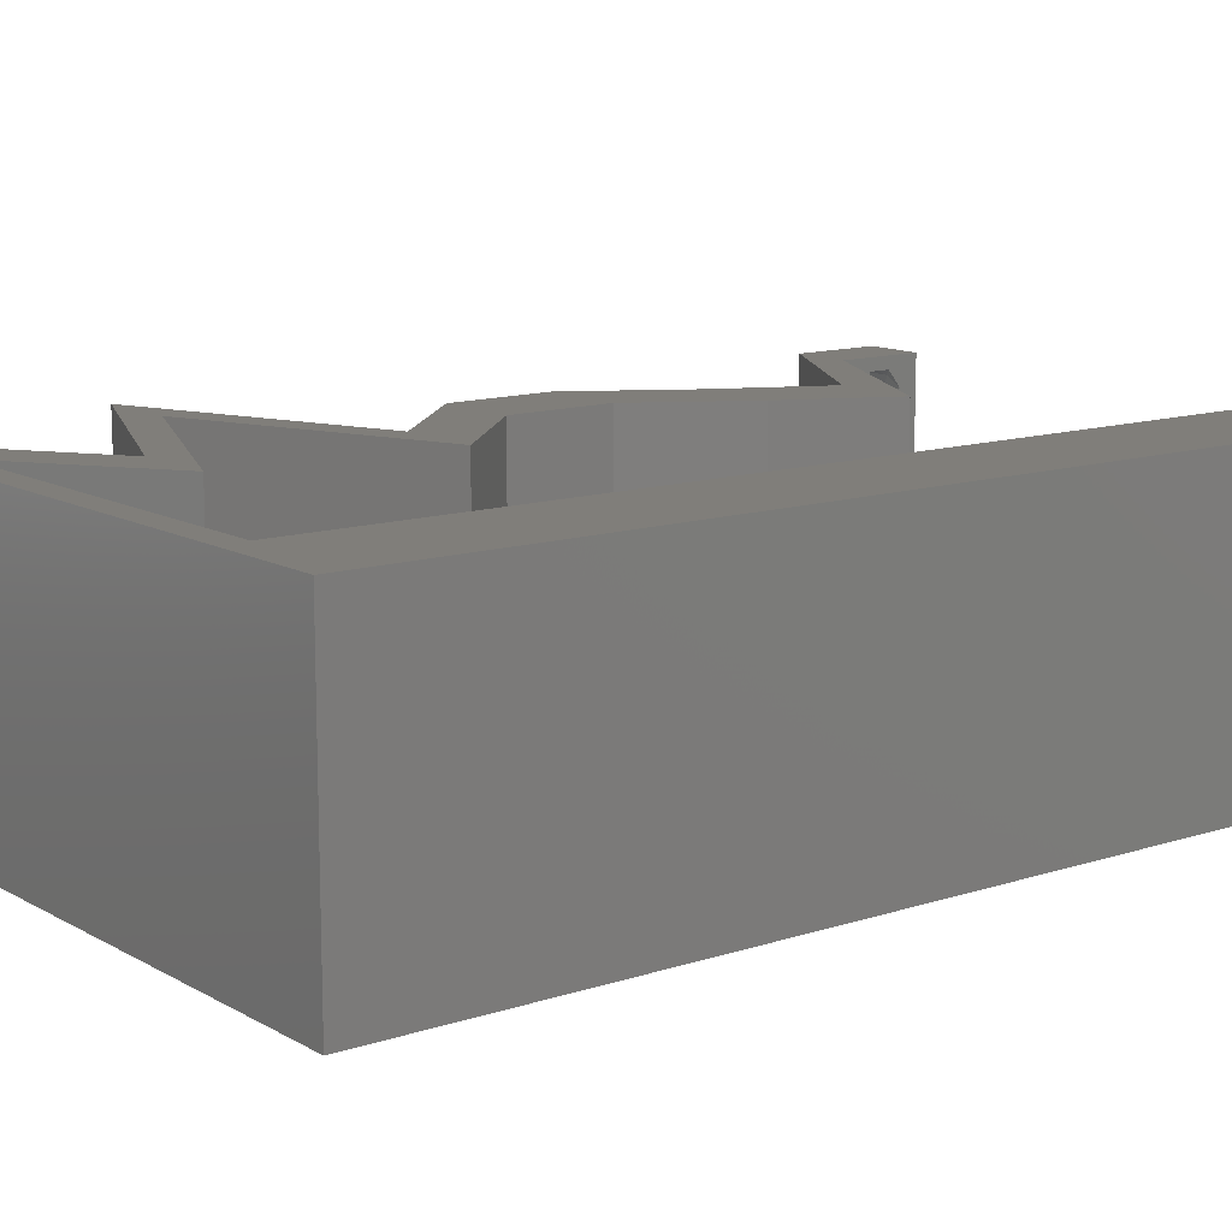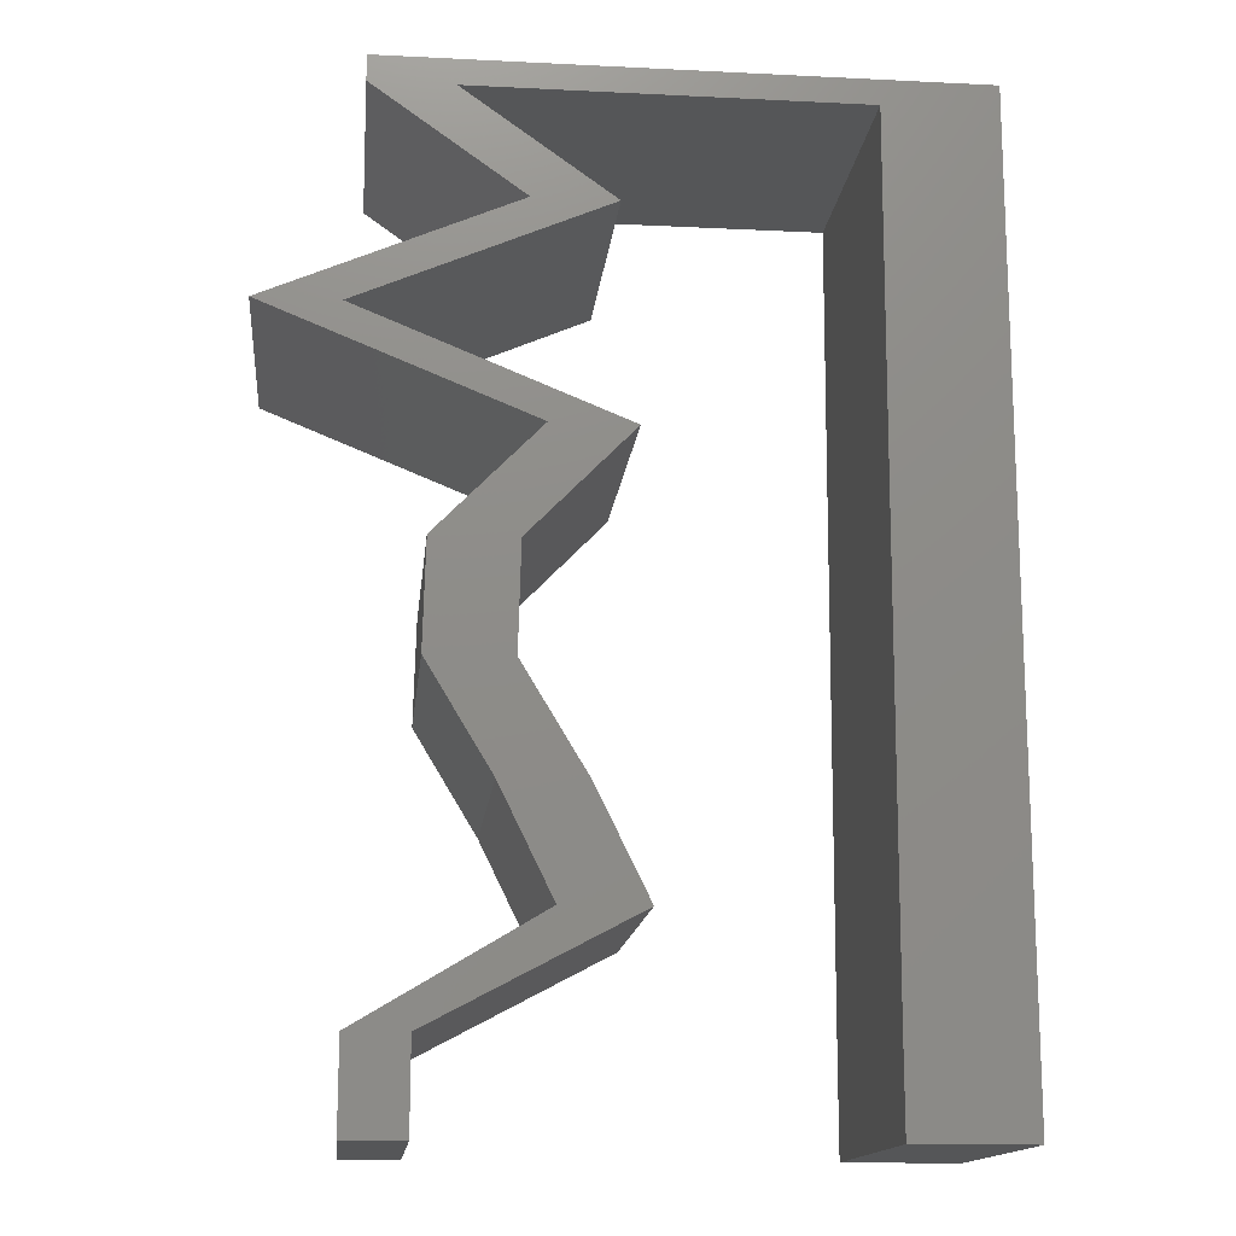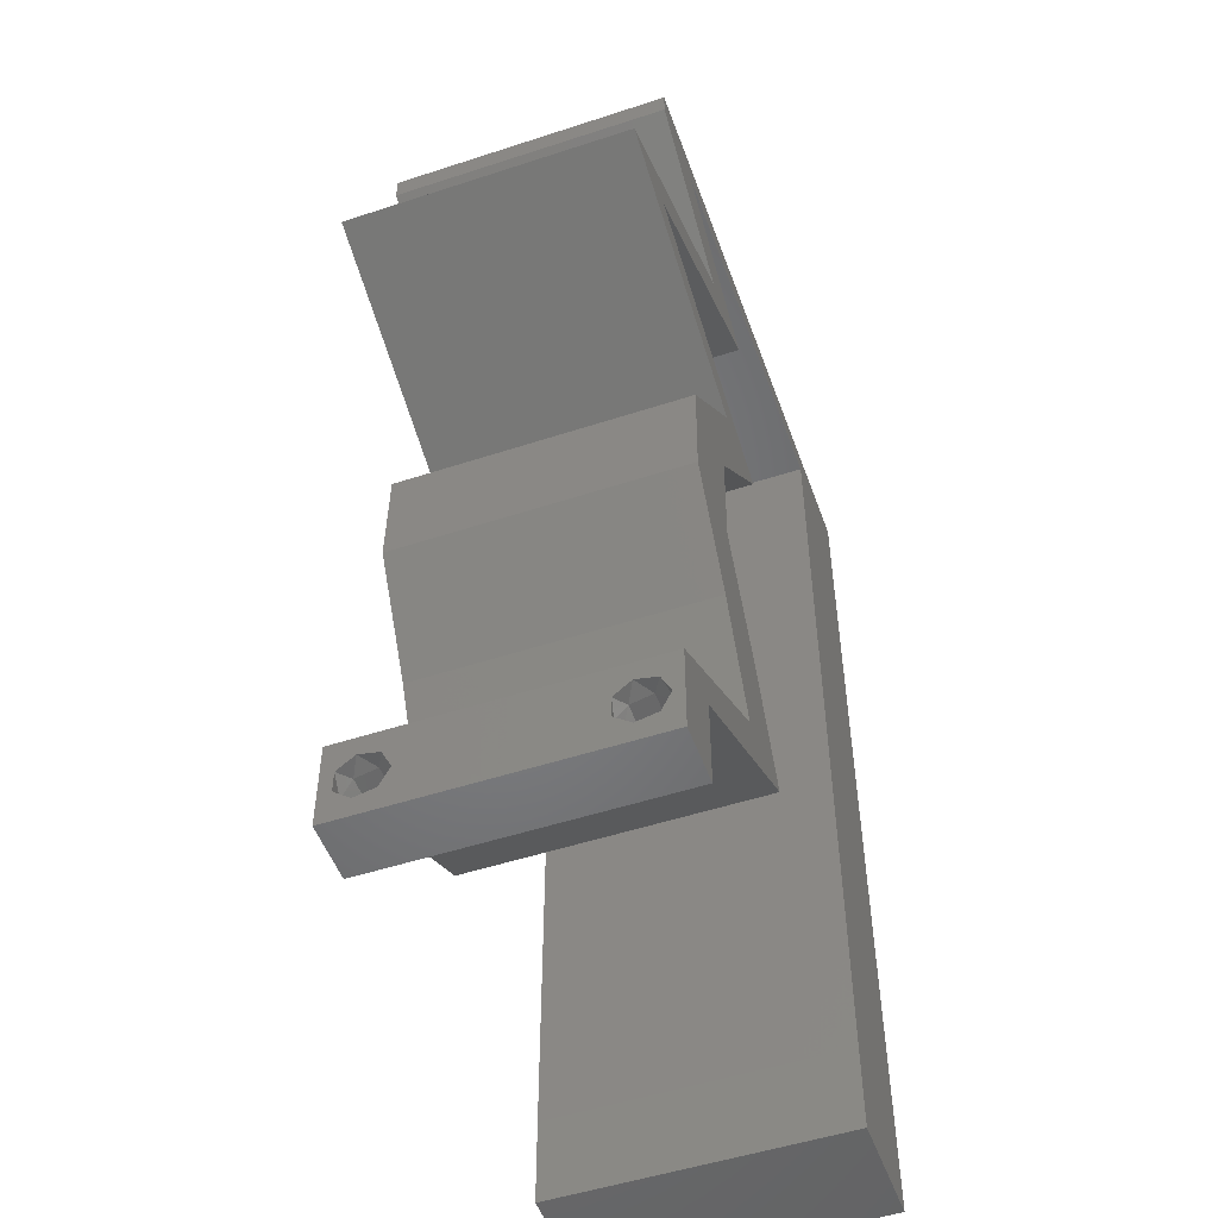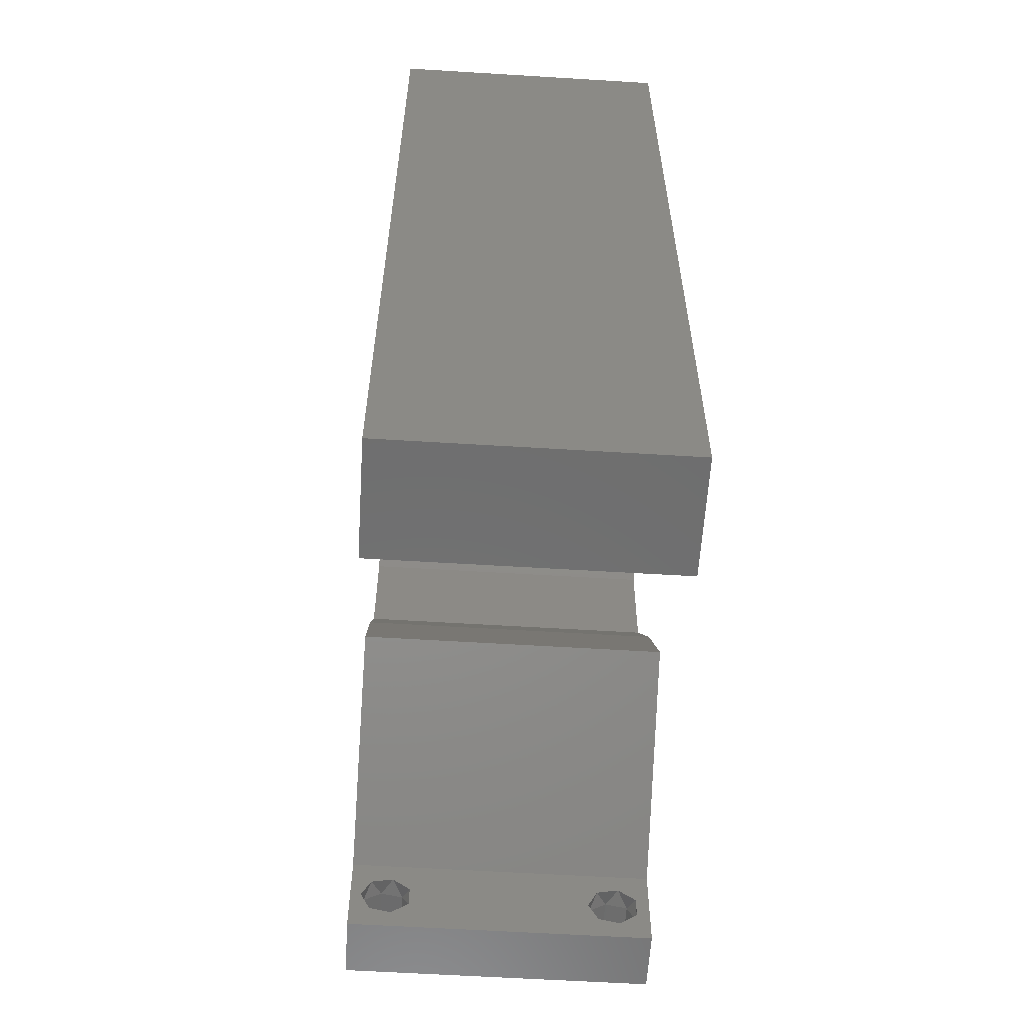
<metadata>
{"format":"stl","ext":"stl","renderer":"f3d","projection":"perspective","resolution":1024,"background":"white","views":[{"elev":12.2,"azim":-127.6,"up":"+Z"},{"elev":-15.0,"azim":174.0,"up":"+Y"},{"elev":-51.3,"azim":109.6,"up":"+Y"},{"elev":-60.0,"azim":-93.6,"up":"+Y"}]}
</metadata>
<code>
# stl→obj: 268 verts, 540 faces
v 0.04 0 0.01
v 0.04 -0.006 0.01
v 0.04 -0.002262 0.003932
v 0.04 -0.003 0.0159
v 0.04 -0.001671 0.00134
v 0.04 0 0
v 0.04 -0.001343 0.002778
v 0.04 -0.004657 0.002778
v 0.04 -0.006 0
v 0.04 -0.004329 0.00134
v 0.04 -0.003 0.0007
v 0.04 -0.004657 0.01798
v 0.04 -0.003738 0.01913
v 0.04 -0.006 0.02
v 0.04 -0.002262 0.01913
v 0.04 -0.001343 0.01798
v 0.04 0 0.02
v 0.04 -0.001671 0.01654
v 0.04 -0.004329 0.01654
v 0.04 -0.003738 0.003932
v 0.036 -0.006 0.01
v 0.036 0 0.01
v 0.036 -0.002262 0.003932
v 0.036 -0.003 0.0159
v 0.036 -0.001343 0.002778
v 0.036 0 0
v 0.036 -0.001671 0.00134
v 0.036 -0.004329 0.00134
v 0.036 -0.006 0
v 0.036 -0.004657 0.002778
v 0.036 -0.003 0.0007
v 0.036 -0.003738 0.01913
v 0.036 -0.004657 0.01798
v 0.036 -0.006 0.02
v 0.036 -0.001343 0.01798
v 0.036 -0.002262 0.01913
v 0.036 0 0.02
v 0.036 -0.004329 0.01654
v 0.036 -0.001671 0.01654
v 0.036 -0.003738 0.003932
v 0 0.048 0.02
v 0.007799 0.04658 0.02
v 0.003887 0.0532 0.02
v 0.03439 0.05823 0.02
v 0.04 0.05823 0.02
v 0.04 0.06 0.02
v 0.008 0 0.02
v 0 0 0.02
v 0.004 -0.003 0.02
v 0 -0.006 0.02
v 0.008 -0.006 0.02
v 0.02417 0.05095 0.02
v 0.02978 0.05095 0.02
v 0.02928 0.05459 0.02
v 0.03009 0.02911 0.02
v 0.03027 0.02184 0.02
v 0.03299 0.02547 0.02
v 0.003987 0.005911 0.02
v 0.03588 0.02184 0.02
v 0.0357 0.02911 0.02
v 0.007749 0.05823 0.02
v 0 0.06 0.02
v 0.003912 0.04138 0.02
v 0.00795 0.01165 0.02
v 0 0.012 0.02
v 0 0.024 0.02
v 0.0079 0.02329 0.02
v 0.003937 0.02956 0.02
v 0.003962 0.01773 0.02
v 0.038 -0.003 0.02
v 0.007849 0.03494 0.02
v 0 0.036 0.02
v 0.01 0.06 0.02
v 0.0326 0.04731 0.02
v 0.03821 0.04731 0.02
v 0.03201 0.04003 0.02
v 0.0286 0.03639 0.02
v 0.03762 0.04003 0.02
v 0.04103 0.04367 0.02
v 0.03 0.06 0.02
v 0.02551 0.05823 0.02
v 0.01663 0.05823 0.02
v 0.02 0.06 0.02
v 0.03489 0.05459 0.02
v 0.04664 0.04367 0.02
v 0.02299 0.03639 0.02
v 0.03147 0.01456 0.02
v 0.02586 0.01456 0.02
v 0.02789 0.007279 0.02
v 0.02228 0.007279 0.02
v 0.02914 0.003639 0.02
v 0.03395 0.003639 0.02
v 0 -0.006 0.01
v 0 -0.003 0.015
v 0 0 0.01
v 0 -0.006 0
v 0 -0.003 0.005
v 0 0 0
v 0.004 -0.006 0.015
v 0.008 -0.006 0.01
v 0.004 -0.006 0.005
v 0.008 -0.006 0
v 0 0.009 0.0114
v 0 0.06 0
v 0 0.051 0.0086
v 0 0.06 0.01
v 0 0.048 0
v 0 0.0415 0.009767
v 0 0.03 0.01
v 0 0.036 0
v 0 0.024 0
v 0 0.0185 0.01023
v 0 0.012 0
v 0 0.005337 0.005128
v 0 0.05466 0.01487
v 0.003887 0.0532 0
v 0.007799 0.04658 0
v 0.03439 0.05823 0
v 0.04 0.06 0
v 0.04 0.05823 0
v 0.008 0 0
v 0.004 -0.003 0
v 0.02417 0.05095 0
v 0.02928 0.05459 0
v 0.02978 0.05095 0
v 0.03009 0.02911 0
v 0.03299 0.02547 0
v 0.03027 0.02184 0
v 0.003987 0.005911 0
v 0.03588 0.02184 0
v 0.0357 0.02911 0
v 0.007749 0.05823 0
v 0.003912 0.04138 0
v 0.00795 0.01165 0
v 0.003937 0.02956 0
v 0.0079 0.02329 0
v 0.003962 0.01773 0
v 0.038 -0.003 0
v 0.007849 0.03494 0
v 0.0326 0.04731 0
v 0.03821 0.04731 0
v 0.03201 0.04003 0
v 0.03762 0.04003 0
v 0.0286 0.03639 0
v 0.04103 0.04367 0
v 0.03 0.06 0
v 0.02551 0.05823 0
v 0.01 0.06 0
v 0.01663 0.05823 0
v 0.02 0.06 0
v 0.03489 0.05459 0
v 0.04664 0.04367 0
v 0.02299 0.03639 0
v 0.03147 0.01456 0
v 0.02789 0.007279 0
v 0.02586 0.01456 0
v 0.02228 0.007279 0
v 0.02914 0.003639 0
v 0.03395 0.003639 0
v 0.008 0 0.01
v 0.008 -0.003 0.015
v 0.008 -0.003 0.005
v 0.015 0.06 0.01134
v 0.025 0.06 0.008977
v 0.006575 0.06 0.007337
v 0.03344 0.06 0.01273
v 0.04 0.06 0.01
v 0.03407 0.06 0.005945
v 0.005798 0.06 0.01422
v 0.04 0.05823 0.01
v 0.02978 0.05095 0.01
v 0.03669 0.04797 0.007697
v 0.04664 0.04367 0.01
v 0.04043 0.04635 0.01322
v 0.03492 0.04873 0.01423
v 0.04242 0.04549 0.005
v 0.03968 0.04086 0.007567
v 0.0286 0.03639 0.01
v 0.03514 0.03903 0.01297
v 0.0335 0.03837 0.005415
v 0.04128 0.04151 0.01416
v 0.03215 0.03275 0.005
v 0.03215 0.03275 0.015
v 0.0357 0.02911 0.01
v 0.03579 0.02547 0.015
v 0.03588 0.02184 0.01
v 0.03579 0.02547 0.005
v 0.03368 0.0182 0.015
v 0.03147 0.01456 0.01
v 0.03368 0.0182 0.005
v 0.02968 0.01092 0.015
v 0.02789 0.007279 0.01
v 0.02968 0.01092 0.005
v 0.03212 0.004736 0.004816
v 0.03599 0.002408 0.004904
v 0.03189 0.004877 0.0147
v 0.03576 0.002547 0.01475
v 0.03391 0.003664 0.009702
v 0.02916 0.003628 0.007996
v 0.02228 0.007279 0.01
v 0.03143 0.002423 0.0144
v 0.02686 0.00485 0.01448
v 0.02407 0.01092 0.015
v 0.02586 0.01456 0.01
v 0.02407 0.01092 0.005
v 0.02807 0.0182 0.015
v 0.03027 0.02184 0.01
v 0.02807 0.0182 0.005
v 0.03018 0.02547 0.015
v 0.03009 0.02911 0.01
v 0.03018 0.02547 0.005
v 0.02654 0.03275 0.005
v 0.02654 0.03275 0.015
v 0.02299 0.03639 0.01
v 0.03407 0.04086 0.007567
v 0.04103 0.04367 0.01
v 0.02953 0.03903 0.01297
v 0.02789 0.03837 0.005415
v 0.03567 0.04151 0.01416
v 0.03412 0.04666 0.007697
v 0.02417 0.05095 0.01
v 0.03038 0.04827 0.01322
v 0.03589 0.04589 0.01423
v 0.02839 0.04913 0.005
v 0.03439 0.05823 0.01
v 0.02776 0.05823 0.007187
v 0.02126 0.05823 0.01277
v 0.007749 0.05823 0.01
v 0.01412 0.05823 0.01363
v 0.01458 0.05823 0.00686
v 0.02866 0.05823 0.01399
v 0.02107 0.05823 0.005354
v 0.007962 0.008734 0.01161
v 0.007787 0.04949 0.01161
v 0.007874 0.02911 0.01
v 0.007826 0.04027 0.01027
v 0.007923 0.01795 0.01027
v 0.007772 0.05279 0.005
v 0.0375 -0.003738 0.01607
v 0.0385 -0.002262 0.01607
v 0.03888 -0.003738 0.01607
v 0.03712 -0.002262 0.01607
v 0.03873 -0.001671 0.01866
v 0.03727 -0.001343 0.01722
v 0.03875 -0.001343 0.01722
v 0.03727 -0.003 0.0193
v 0.03875 -0.003 0.0193
v 0.03725 -0.001671 0.01866
v 0.03798 -0.004322 0.01867
v 0.03873 -0.004657 0.01722
v 0.03725 -0.004657 0.01722
v 0.03685 -0.004329 0.01866
v 0.03914 -0.004332 0.01866
v 0.0375 -0.003738 0.0008684
v 0.0385 -0.002262 0.0008684
v 0.03888 -0.003738 0.0008684
v 0.03712 -0.002262 0.0008684
v 0.03727 -0.001343 0.002022
v 0.03873 -0.001671 0.00346
v 0.03725 -0.001671 0.00346
v 0.03873 -0.004657 0.002022
v 0.03727 -0.004329 0.00346
v 0.03875 -0.004329 0.00346
v 0.03875 -0.001343 0.002022
v 0.03725 -0.004657 0.002022
v 0.03798 -0.002989 0.0041
v 0.03913 -0.003005 0.0041
v 0.03684 -0.003 0.0041
f 1 2 3
f 1 4 2
f 5 6 7
f 8 9 10
f 9 11 10
f 5 11 6
f 12 13 14
f 15 16 17
f 14 15 17
f 13 15 14
f 9 6 11
f 8 2 9
f 17 18 1
f 16 18 17
f 2 19 14
f 19 12 14
f 6 1 7
f 1 18 4
f 4 19 2
f 7 1 3
f 20 2 8
f 3 2 20
f 21 22 23
f 24 22 21
f 25 26 27
f 28 29 30
f 31 29 28
f 27 26 31
f 32 33 34
f 35 36 37
f 36 34 37
f 34 33 38
f 32 34 36
f 37 39 35
f 26 29 31
f 30 29 21
f 34 38 21
f 37 22 39
f 22 26 25
f 21 38 24
f 39 22 24
f 21 40 30
f 23 40 21
f 23 22 25
f 41 42 43
f 44 45 46
f 47 48 49
f 50 51 49
f 52 53 54
f 55 56 57
f 48 47 58
f 59 60 57
f 61 62 43
f 42 41 63
f 64 65 58
f 66 67 68
f 65 64 69
f 34 14 70
f 17 37 70
f 67 66 69
f 71 72 68
f 72 71 63
f 51 47 49
f 48 50 49
f 56 59 57
f 60 55 57
f 65 48 58
f 61 73 62
f 62 41 43
f 53 52 74
f 74 75 53
f 76 77 78
f 14 17 70
f 37 34 70
f 75 74 79
f 78 79 76
f 80 81 44
f 73 61 82
f 42 61 43
f 47 64 58
f 66 65 69
f 72 66 68
f 41 72 63
f 83 73 82
f 80 83 81
f 83 82 81
f 71 42 63
f 67 71 68
f 64 67 69
f 80 44 46
f 45 44 84
f 53 84 54
f 79 85 75
f 85 79 78
f 77 55 60
f 86 55 77
f 86 77 76
f 59 56 87
f 88 89 87
f 56 88 87
f 89 88 90
f 91 89 90
f 92 89 91
f 17 92 37
f 92 91 37
f 84 44 54
f 93 94 95
f 48 94 50
f 96 97 98
f 95 97 93
f 50 94 93
f 95 94 48
f 93 97 96
f 98 97 95
f 51 99 100
f 93 99 50
f 96 101 93
f 100 101 102
f 50 99 51
f 100 99 93
f 102 101 96
f 93 101 100
f 48 103 95
f 104 105 106
f 107 105 104
f 65 103 48
f 108 109 72
f 110 109 108
f 110 108 107
f 72 109 66
f 111 109 110
f 112 109 111
f 66 112 65
f 41 108 72
f 113 112 111
f 66 109 112
f 98 114 113
f 62 115 41
f 41 105 108
f 113 103 112
f 113 114 103
f 41 115 105
f 112 103 65
f 108 105 107
f 106 115 62
f 95 114 98
f 103 114 95
f 105 115 106
f 107 116 117
f 118 119 120
f 121 122 98
f 96 122 102
f 123 124 125
f 126 127 128
f 98 129 121
f 130 127 131
f 132 116 104
f 117 133 107
f 134 129 113
f 111 135 136
f 113 137 134
f 29 138 9
f 6 138 26
f 136 137 111
f 139 135 110
f 110 133 139
f 102 122 121
f 98 122 96
f 128 127 130
f 131 127 126
f 113 129 98
f 104 116 107
f 125 140 123
f 140 125 141
f 142 143 144
f 9 138 6
f 26 138 29
f 141 145 140
f 143 142 145
f 146 118 147
f 148 149 132
f 117 116 132
f 121 129 134
f 111 137 113
f 110 135 111
f 107 133 110
f 150 149 148
f 146 147 150
f 150 147 149
f 139 133 117
f 136 135 139
f 134 137 136
f 104 148 132
f 146 119 118
f 120 151 118
f 125 124 151
f 141 152 145
f 145 152 143
f 126 144 131
f 153 144 126
f 142 144 153
f 130 154 128
f 154 155 156
f 128 154 156
f 155 157 156
f 158 157 155
f 158 155 159
f 6 26 159
f 159 26 158
f 151 124 118
f 160 161 100
f 51 161 47
f 121 162 102
f 100 162 160
f 47 161 160
f 100 161 51
f 102 162 100
f 160 162 121
f 148 163 150
f 80 164 83
f 163 164 150
f 83 164 163
f 148 165 163
f 80 166 164
f 150 164 146
f 83 163 73
f 104 165 148
f 106 165 104
f 46 166 80
f 167 166 46
f 164 168 146
f 163 169 73
f 166 168 164
f 165 169 163
f 146 168 119
f 119 168 167
f 62 169 106
f 73 169 62
f 106 169 165
f 167 168 166
f 167 46 45
f 170 167 45
f 120 119 167
f 120 167 170
f 171 170 84
f 151 170 171
f 170 45 84
f 84 53 171
f 151 120 170
f 171 125 151
f 125 172 141
f 171 172 125
f 173 174 85
f 85 174 75
f 53 175 171
f 152 176 173
f 75 175 53
f 141 176 152
f 173 176 174
f 174 176 172
f 175 172 171
f 172 176 141
f 175 174 172
f 75 174 175
f 152 177 143
f 173 177 152
f 178 179 77
f 77 179 78
f 144 180 178
f 85 181 173
f 143 180 144
f 78 181 85
f 178 180 179
f 181 177 173
f 179 180 177
f 177 180 143
f 181 179 177
f 78 179 181
f 144 182 131
f 60 183 77
f 77 183 178
f 184 183 60
f 184 182 183
f 183 182 178
f 131 182 184
f 178 182 144
f 59 185 60
f 184 185 186
f 131 187 130
f 186 187 184
f 60 185 184
f 186 185 59
f 184 187 131
f 130 187 186
f 59 188 186
f 189 188 87
f 154 190 189
f 186 190 130
f 186 188 189
f 87 188 59
f 130 190 154
f 189 190 186
f 87 191 189
f 192 191 89
f 189 193 154
f 155 193 192
f 189 191 192
f 89 191 87
f 154 193 155
f 192 193 189
f 192 194 155
f 6 195 1
f 89 196 192
f 1 197 17
f 17 197 92
f 92 196 89
f 159 195 6
f 155 194 159
f 197 196 92
f 197 198 196
f 194 195 159
f 196 198 192
f 1 198 197
f 198 195 194
f 198 194 192
f 1 195 198
f 2 14 34
f 21 2 34
f 29 9 2
f 29 2 21
f 158 199 157
f 26 199 158
f 157 199 200
f 22 199 26
f 37 201 22
f 200 202 90
f 90 202 91
f 91 201 37
f 201 199 22
f 201 202 199
f 199 202 200
f 91 202 201
f 90 203 200
f 204 203 88
f 156 205 204
f 200 205 157
f 88 203 90
f 200 203 204
f 204 205 200
f 157 205 156
f 88 206 204
f 207 206 56
f 128 208 207
f 204 208 156
f 204 206 207
f 156 208 128
f 56 206 88
f 207 208 204
f 55 209 56
f 207 209 210
f 128 211 126
f 210 211 207
f 56 209 207
f 210 209 55
f 207 211 128
f 126 211 210
f 126 212 153
f 86 213 55
f 55 213 210
f 214 212 213
f 214 213 86
f 213 212 210
f 153 212 214
f 210 212 126
f 142 215 145
f 145 215 216
f 86 217 214
f 76 217 86
f 214 218 153
f 216 219 79
f 153 218 142
f 79 219 76
f 217 218 214
f 216 215 219
f 215 218 217
f 142 218 215
f 215 217 219
f 219 217 76
f 145 220 140
f 216 220 145
f 221 222 52
f 52 222 74
f 79 223 216
f 123 224 221
f 74 223 79
f 140 224 123
f 221 224 222
f 222 224 220
f 223 220 216
f 220 224 140
f 223 222 220
f 74 222 223
f 225 221 54
f 124 221 225
f 221 52 54
f 225 54 44
f 124 123 221
f 225 118 124
f 118 226 147
f 225 226 118
f 82 227 81
f 228 229 61
f 132 230 228
f 61 229 82
f 149 230 132
f 227 231 81
f 44 231 225
f 147 232 149
f 147 226 232
f 227 230 232
f 226 231 227
f 82 229 227
f 227 229 230
f 81 231 44
f 232 226 227
f 232 230 149
f 230 229 228
f 225 231 226
f 134 233 121
f 160 233 47
f 61 234 228
f 47 233 64
f 42 234 61
f 139 235 136
f 67 235 71
f 235 236 71
f 139 236 235
f 235 237 136
f 67 237 235
f 117 236 139
f 71 236 42
f 136 237 134
f 64 237 67
f 117 234 236
f 237 233 134
f 117 238 234
f 132 238 117
f 236 234 42
f 64 233 237
f 228 238 132
f 234 238 228
f 121 233 160
f 4 24 239
f 24 4 240
f 4 239 241
f 24 240 242
f 243 244 245
f 246 243 247
f 244 243 248
f 243 246 248
f 249 250 251
f 249 251 252
f 250 239 251
f 244 240 245
f 250 249 253
f 239 250 241
f 240 244 242
f 246 247 249
f 16 15 243
f 32 36 246
f 35 39 244
f 12 19 250
f 16 243 245
f 243 15 247
f 35 244 248
f 246 36 248
f 18 16 245
f 15 13 247
f 38 33 251
f 36 35 248
f 239 38 251
f 240 18 245
f 246 249 252
f 249 247 253
f 32 246 252
f 12 250 253
f 247 13 253
f 244 39 242
f 250 19 241
f 251 33 252
f 4 18 240
f 24 38 239
f 19 4 241
f 39 24 242
f 13 12 253
f 33 32 252
f 11 31 254
f 31 11 255
f 11 254 256
f 31 255 257
f 258 259 260
f 261 262 263
f 259 258 264
f 262 261 265
f 262 266 263
f 263 266 267
f 266 262 268
f 258 255 264
f 261 254 265
f 254 261 256
f 255 258 257
f 260 259 266
f 7 3 259
f 30 40 262
f 20 8 263
f 23 25 260
f 7 259 264
f 30 262 265
f 254 28 265
f 255 5 264
f 5 7 264
f 28 30 265
f 25 27 258
f 8 10 261
f 25 258 260
f 8 261 263
f 260 266 268
f 266 259 267
f 259 3 267
f 262 40 268
f 23 260 268
f 20 263 267
f 261 10 256
f 258 27 257
f 11 5 255
f 31 28 254
f 27 31 257
f 10 11 256
f 3 20 267
f 40 23 268

</code>
